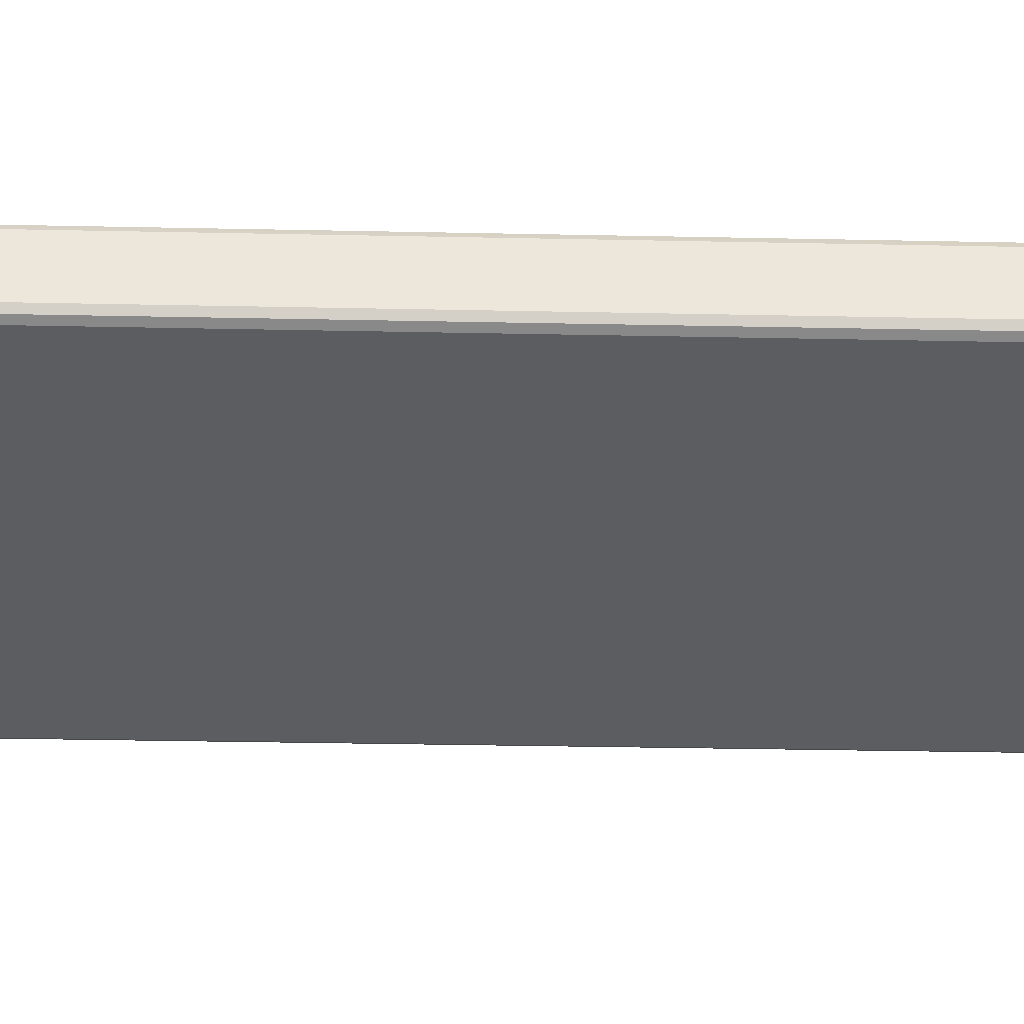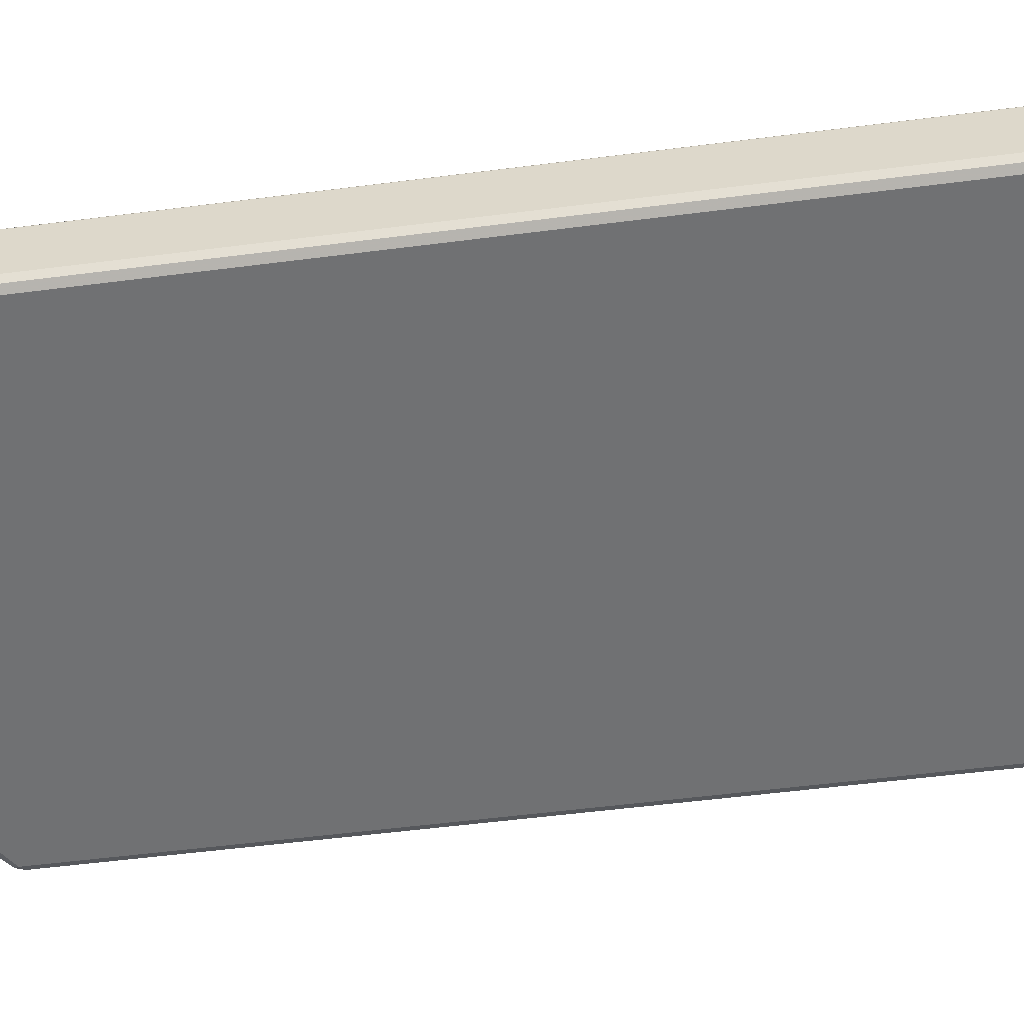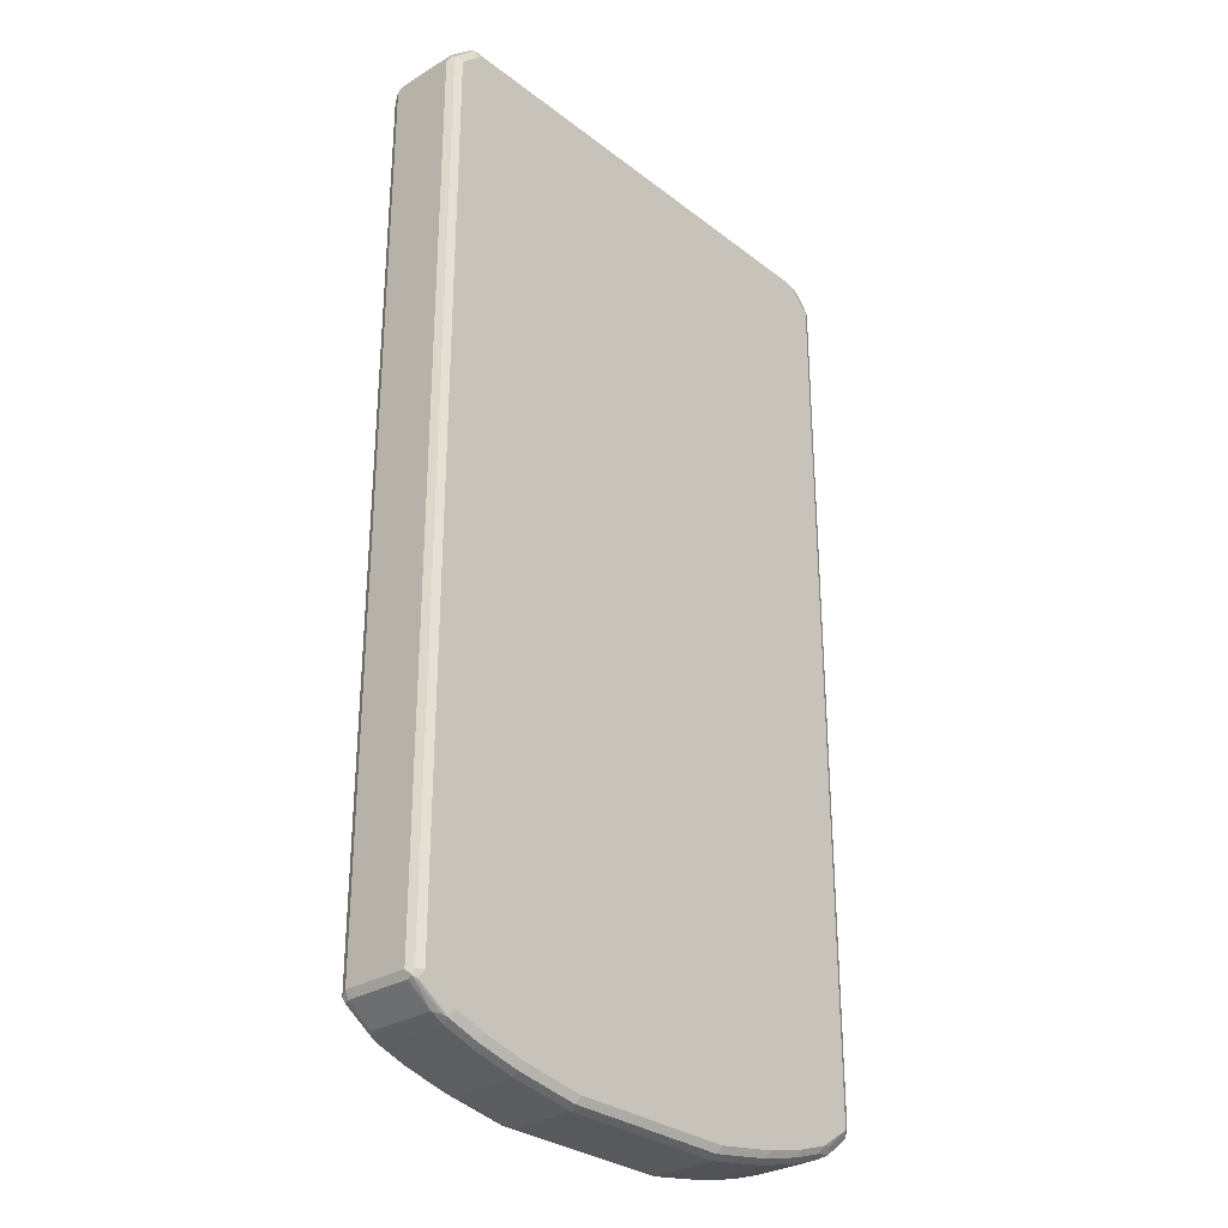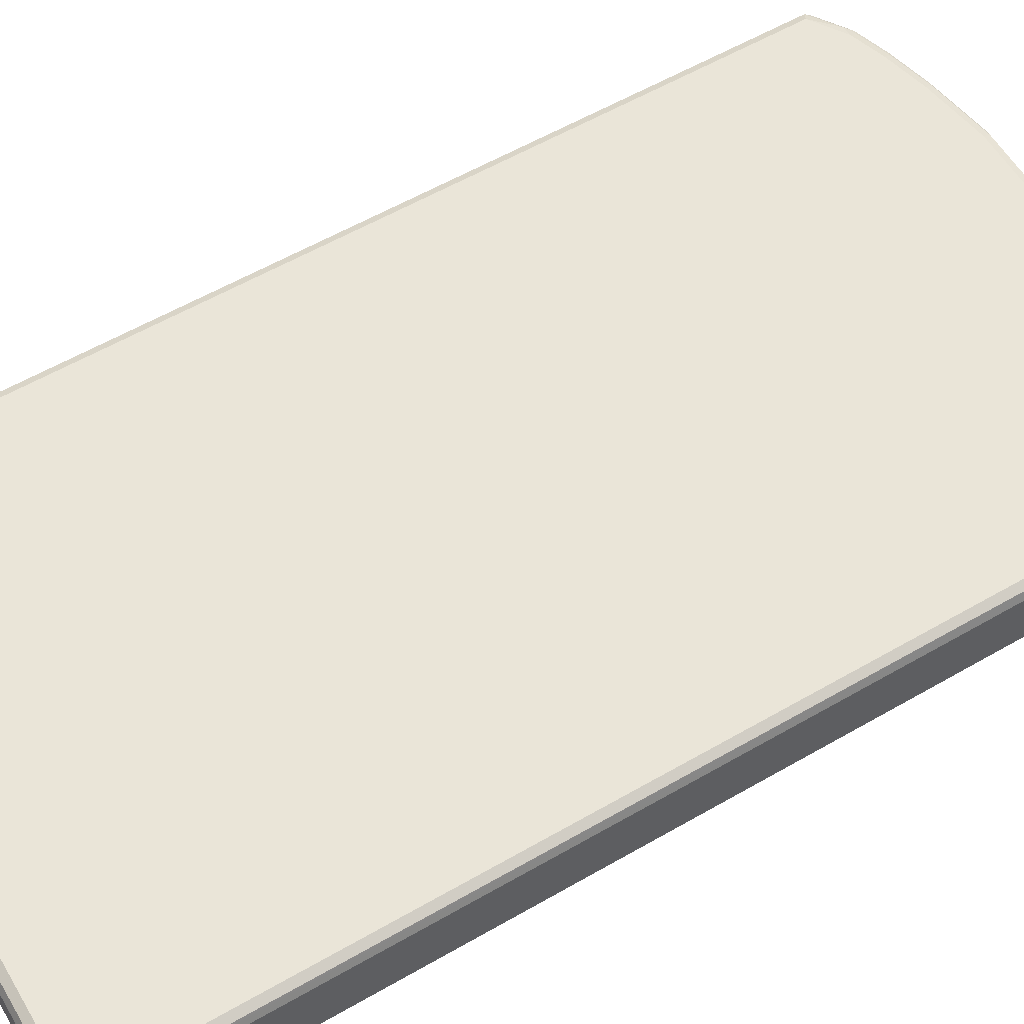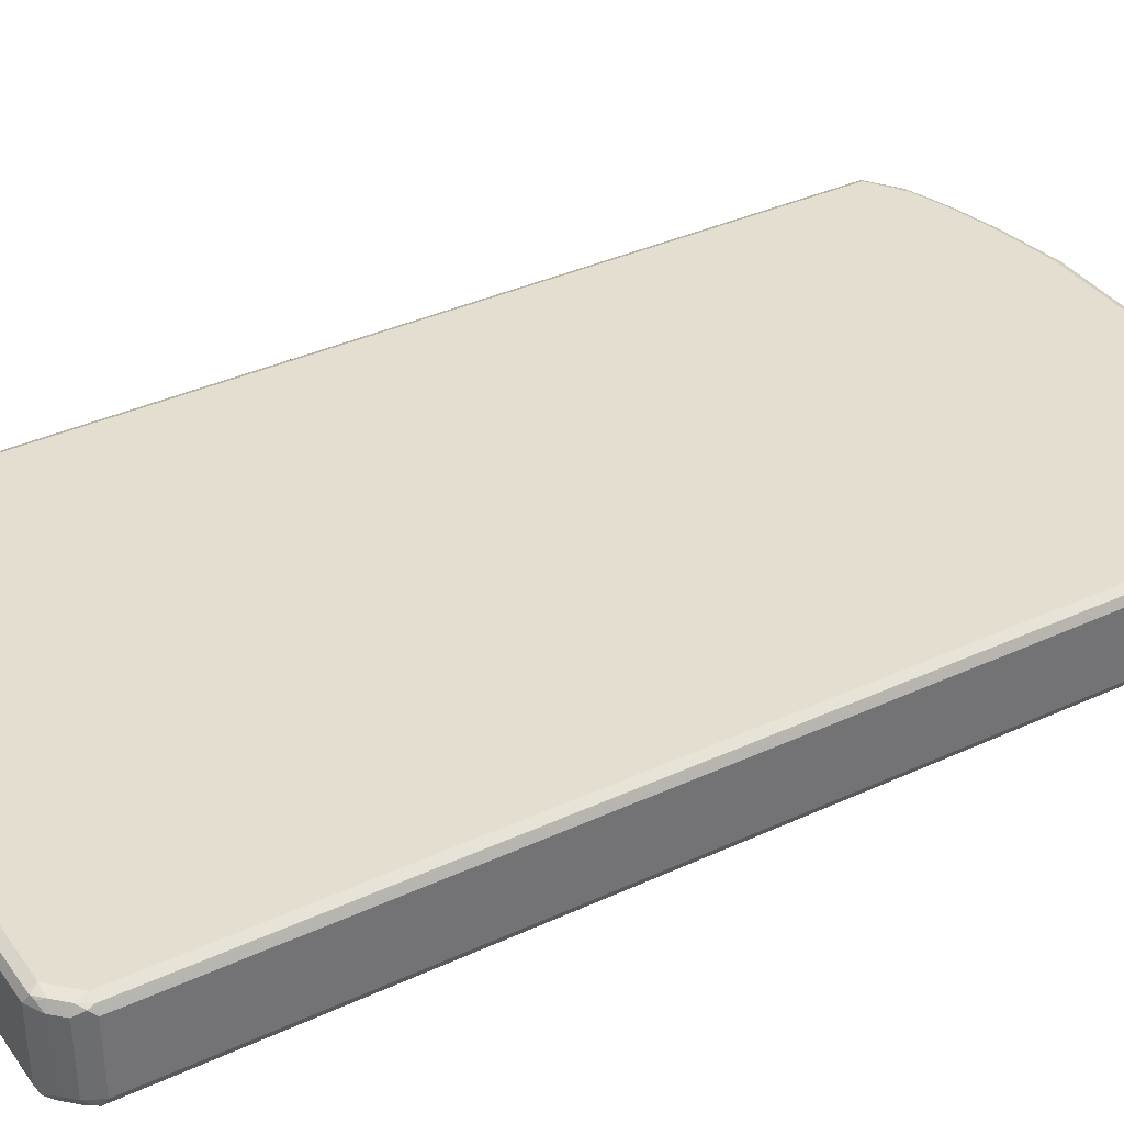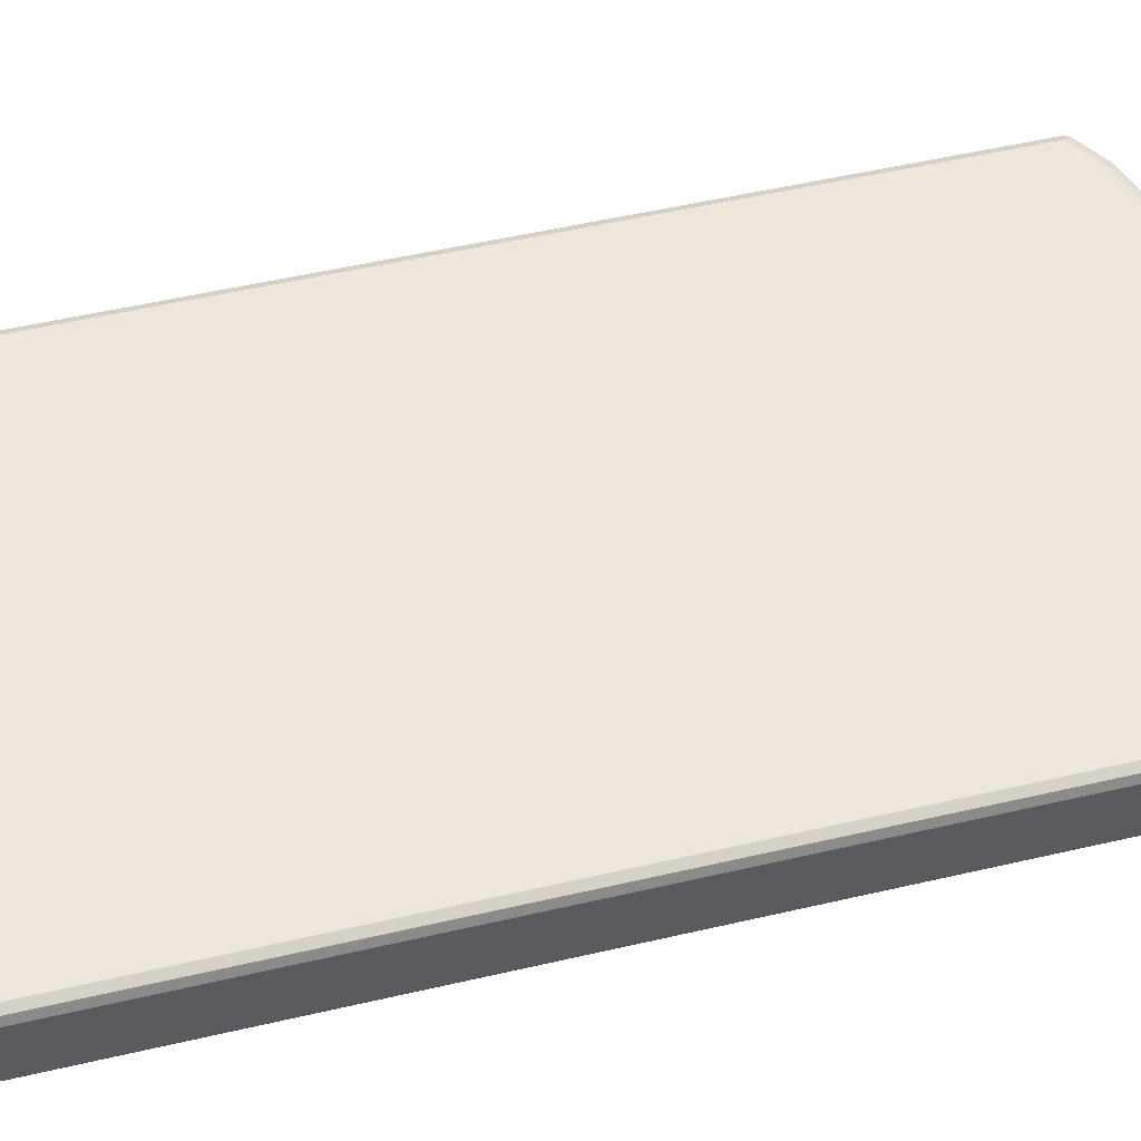
<metadata>
{"format":"obj","ext":"obj","renderer":"f3d","projection":"perspective","resolution":1024,"background":"white","views":[{"elev":-36.4,"azim":-91.5,"up":"+Z"},{"elev":-55.1,"azim":97.7,"up":"+Z"},{"elev":-29.8,"azim":131.8,"up":"+Y"},{"elev":58.7,"azim":-120.7,"up":"+Z"},{"elev":36.4,"azim":-121.1,"up":"+Z"},{"elev":53.9,"azim":-103.8,"up":"+Z"}]}
</metadata>
<code>
v 0.4606 -0.7676 -0.07677
v 0.4246 -0.806 -0.07196
v 0.4031 -0.806 -0.07677
v 0.4094 -0.8188 -0.07037
v 0.467 -0.7804 -0.07037
v 0.475 -0.7772 -0.06717
v 0.4734 -0.7676 -0.07037
v 0.4798 -0.7676 -0.05758
v 0.4734 0.8252 -0.07037
v 0.4606 0.8252 -0.07677
v 0.4702 0.8349 -0.07196
v 0.4798 0.8252 -0.05758
v 0.4734 0.8381 -0.06397
v 0.4798 0.8252 0.05758
v 0.467 0.8508 0.06397
v 0.467 0.8508 -0.05118
v 0.4478 0.87 -0.05118
v 0.435 0.8765 -0.06397
v 0.4478 0.87 0.06397
v 0.4222 0.8829 0.05758
v 0.4222 0.8829 -0.05758
v -0.4222 0.8829 -0.05758
v 0.4222 0.8765 -0.07037
v 0.4318 0.8732 -0.07196
v 0.4222 0.8636 -0.07677
v -0.4222 0.8635 -0.07677
v -0.4606 0.8252 -0.07677
v -0.4414 0.8659 -0.07196
v -0.4222 0.8763 -0.07037
v -0.4318 0.878 -0.06717
v -0.4222 0.8829 0.05758
v -0.4478 0.8699 0.05758
v -0.4366 0.8732 0.06717
v -0.4286 0.8763 0.07037
v -0.4438 0.8635 0.07196
v -0.467 0.8507 0.05758
v -0.463 0.8443 0.07196
v -0.4606 0.8252 0.07677
v -0.4734 0.8252 0.07037
v -0.475 0.8348 0.06717
v -0.467 0.8507 -0.05758
v -0.4798 0.8252 -0.05758
v -0.4798 0.8252 0.05758
v -0.4798 -0.7676 0.05758
v -0.4734 -0.7676 0.07037
v -0.4702 -0.7773 0.07196
v -0.4606 -0.7676 0.07677
v -0.403 -0.806 0.07677
v -0.3454 -0.8252 0.07677
v -0.355 -0.8348 0.07196
v -0.4126 -0.8157 0.07196
v -0.4158 -0.8188 0.06397
v -0.4734 -0.7804 0.06397
v -0.4798 -0.7676 -0.05758
v -0.4734 -0.7804 -0.05118
v -0.4286 -0.8124 0.05118
v -0.4286 -0.8124 -0.06397
v -0.403 -0.8252 -0.05758
v -0.4126 -0.8157 -0.06717
v -0.419 -0.8029 -0.07357
v -0.4702 -0.7773 -0.06717
v -0.4734 -0.7612 -0.07037
v -0.4606 -0.7676 -0.07677
v -0.403 -0.806 -0.07677
v -0.3966 -0.8188 -0.07037
v -0.339 -0.8379 -0.07037
v -0.3454 -0.8252 -0.07677
v -0.2687 -0.8443 -0.07677
v -0.4734 0.8316 -0.07037
v -0.4606 0.8468 -0.07196
v -0.4702 0.8397 -0.06717
v -0.4478 0.8699 -0.05758
v 0.1535 -0.8635 -0.07677
v -0.1535 -0.8635 -0.07677
v -0.1471 -0.8763 -0.07037
v 0.1599 -0.8763 -0.07037
v -0.1535 -0.8829 -0.05758
v 0.1535 -0.8829 -0.05758
v -0.1535 -0.8829 0.05758
v 0.1535 -0.8829 0.05758
v 0.1631 -0.878 0.06717
v 0.2687 -0.8637 0.05758
v 0.2687 -0.8637 -0.05758
v 0.2751 -0.8572 -0.07037
v 0.3519 -0.8381 -0.07037
v 0.2687 -0.8444 -0.07677
v 0.3455 -0.8252 -0.07677
v 0.4031 -0.8252 -0.05758
v 0.3455 -0.8445 -0.05758
v 0.4031 -0.8252 0.05758
v 0.4126 -0.8205 0.06717
v 0.4286 -0.8124 -0.05758
v 0.4174 -0.8156 -0.06717
v 0.4734 -0.7804 -0.05758
v 0.4286 -0.8124 0.05758
v 0.4702 -0.7821 0.06717
v 0.4222 -0.8085 0.07196
v 0.4031 -0.8188 0.07037
v 0.4031 -0.806 0.07677
v 0.4606 -0.7676 0.07677
v 0.4734 -0.774 0.07037
v 0.4798 -0.7676 0.05758
v 0.4734 -0.7804 0.05758
v 0.4734 0.8188 0.07037
v 0.4606 0.8252 0.07677
v 0.1535 -0.8635 0.07677
v 0.2687 -0.8444 0.07677
v 0.3455 -0.8252 0.07677
v 0.3455 -0.8381 0.07037
v 0.2687 -0.8572 0.07037
v 0.1535 -0.8763 0.07037
v 0.2783 -0.8587 0.06717
v 0.3551 -0.8396 0.06717
v 0.3455 -0.8445 0.05758
v -0.1535 -0.8763 0.07037
v -0.1631 -0.8732 0.07196
v -0.2687 -0.8571 0.07037
v -0.2782 -0.854 0.07196
v -0.2687 -0.8443 0.07677
v -0.1535 -0.8635 0.07677
v -0.2687 -0.8635 0.05758
v -0.2687 -0.8635 -0.05758
v -0.2623 -0.8571 -0.07037
v -0.3454 -0.8443 -0.05758
v -0.3454 -0.8443 0.05758
v -0.3582 -0.8379 0.06397
v -0.403 -0.8252 0.05758
v -0.4222 0.8635 0.07677
v 0.4158 0.8765 0.07037
v 0.4222 0.8636 0.07677
v 0.4382 0.8604 0.07357
v 0.4574 0.8413 0.07357
f 2 3 1
f 102 14 104
f 101 102 104
f 101 104 105
f 100 101 105
f 100 105 47
f 106 100 47
f 99 100 106
f 107 99 106
f 108 99 107
f 108 98 99
f 108 109 98
f 108 107 109
f 107 110 109
f 102 8 14
f 107 106 110
f 110 111 81
f 112 110 81
f 112 109 110
f 113 109 112
f 113 91 109
f 113 114 91
f 113 82 114
f 113 112 82
f 112 81 82
f 82 83 114
f 83 89 114
f 83 85 89
f 90 114 89
f 110 106 111
f 102 103 8
f 94 6 8
f 94 8 103
f 84 76 73
f 84 78 76
f 87 73 1
f 3 87 1
f 3 85 87
f 3 4 85
f 88 85 4
f 88 89 85
f 88 90 89
f 88 91 90
f 88 92 91
f 88 4 92
f 93 92 4
f 93 6 92
f 93 4 6
f 92 6 94
f 92 94 95
f 92 95 91
f 91 95 96
f 97 91 96
f 97 98 91
f 97 99 98
f 97 100 99
f 97 101 100
f 97 96 101
f 96 102 101
f 96 103 102
f 96 95 103
f 94 103 95
f 90 91 114
f 86 84 73
f 98 109 91
f 116 115 111
f 126 50 52
f 51 52 50
f 52 56 127
f 52 53 56
f 58 127 56
f 125 127 58
f 128 47 105
f 38 47 128
f 35 38 128
f 35 128 34
f 34 128 129
f 34 129 31
f 31 129 20
f 126 52 127
f 31 20 22
f 130 19 129
f 131 19 130
f 131 132 19
f 131 130 132
f 130 105 132
f 130 128 105
f 130 129 128
f 104 132 105
f 15 132 104
f 15 19 132
f 15 16 19
f 17 19 16
f 15 104 14
f 129 19 20
f 126 127 125
f 126 125 50
f 125 121 50
f 116 117 115
f 116 118 117
f 119 118 116
f 119 50 118
f 119 49 50
f 119 120 49
f 119 116 120
f 116 106 120
f 116 111 106
f 120 106 47
f 49 120 47
f 121 118 50
f 117 118 121
f 117 121 79
f 117 79 115
f 81 115 79
f 121 77 79
f 122 77 121
f 122 123 77
f 66 123 122
f 66 68 123
f 123 68 75
f 123 75 77
f 124 66 122
f 124 59 66
f 124 58 59
f 124 125 58
f 124 121 125
f 124 122 121
f 111 115 81
f 86 73 87
f 86 87 85
f 86 85 84
f 26 27 28
f 26 28 29
f 26 29 23
f 30 23 29
f 30 22 23
f 30 31 22
f 32 31 30
f 33 31 32
f 33 34 31
f 33 35 34
f 33 32 35
f 35 32 36
f 37 35 36
f 26 10 27
f 37 38 35
f 37 40 39
f 37 36 40
f 40 36 41
f 40 41 42
f 40 42 43
f 40 43 44
f 40 44 45
f 40 45 39
f 46 39 45
f 46 38 39
f 46 47 38
f 48 47 46
f 48 49 47
f 37 39 38
f 25 10 26
f 25 26 23
f 25 23 24
f 2 4 3
f 5 4 2
f 5 6 4
f 5 1 6
f 5 2 1
f 7 6 1
f 7 8 6
f 7 9 8
f 7 1 9
f 9 1 10
f 11 9 10
f 11 12 9
f 13 12 11
f 13 14 12
f 13 15 14
f 13 16 15
f 13 17 16
f 18 17 13
f 18 19 17
f 18 20 19
f 21 20 18
f 21 22 20
f 21 23 22
f 21 24 23
f 21 18 24
f 18 13 24
f 13 11 24
f 11 10 24
f 25 24 10
f 48 50 49
f 48 51 50
f 48 46 51
f 46 52 51
f 71 69 42
f 71 42 41
f 42 69 54
f 42 54 43
f 44 43 54
f 62 54 69
f 62 69 63
f 28 41 72
f 28 72 30
f 28 30 29
f 32 30 72
f 32 72 36
f 41 36 72
f 68 10 1
f 73 68 1
f 74 68 73
f 74 75 68
f 74 73 75
f 76 75 73
f 76 77 75
f 78 77 76
f 78 79 77
f 80 79 78
f 80 81 79
f 80 82 81
f 80 78 82
f 78 83 82
f 84 83 78
f 84 85 83
f 70 69 71
f 12 14 8
f 70 71 41
f 70 28 27
f 46 53 52
f 46 44 53
f 46 45 44
f 53 44 54
f 55 53 54
f 55 56 53
f 57 56 55
f 57 58 56
f 57 59 58
f 57 60 59
f 57 61 60
f 57 55 61
f 61 55 54
f 61 54 62
f 61 62 63
f 61 63 60
f 60 63 64
f 65 60 64
f 65 59 60
f 65 66 59
f 65 64 66
f 67 66 64
f 67 68 66
f 67 64 68
f 64 63 68
f 63 10 68
f 27 10 63
f 27 63 69
f 70 27 69
f 70 41 28
f 9 12 8

</code>
